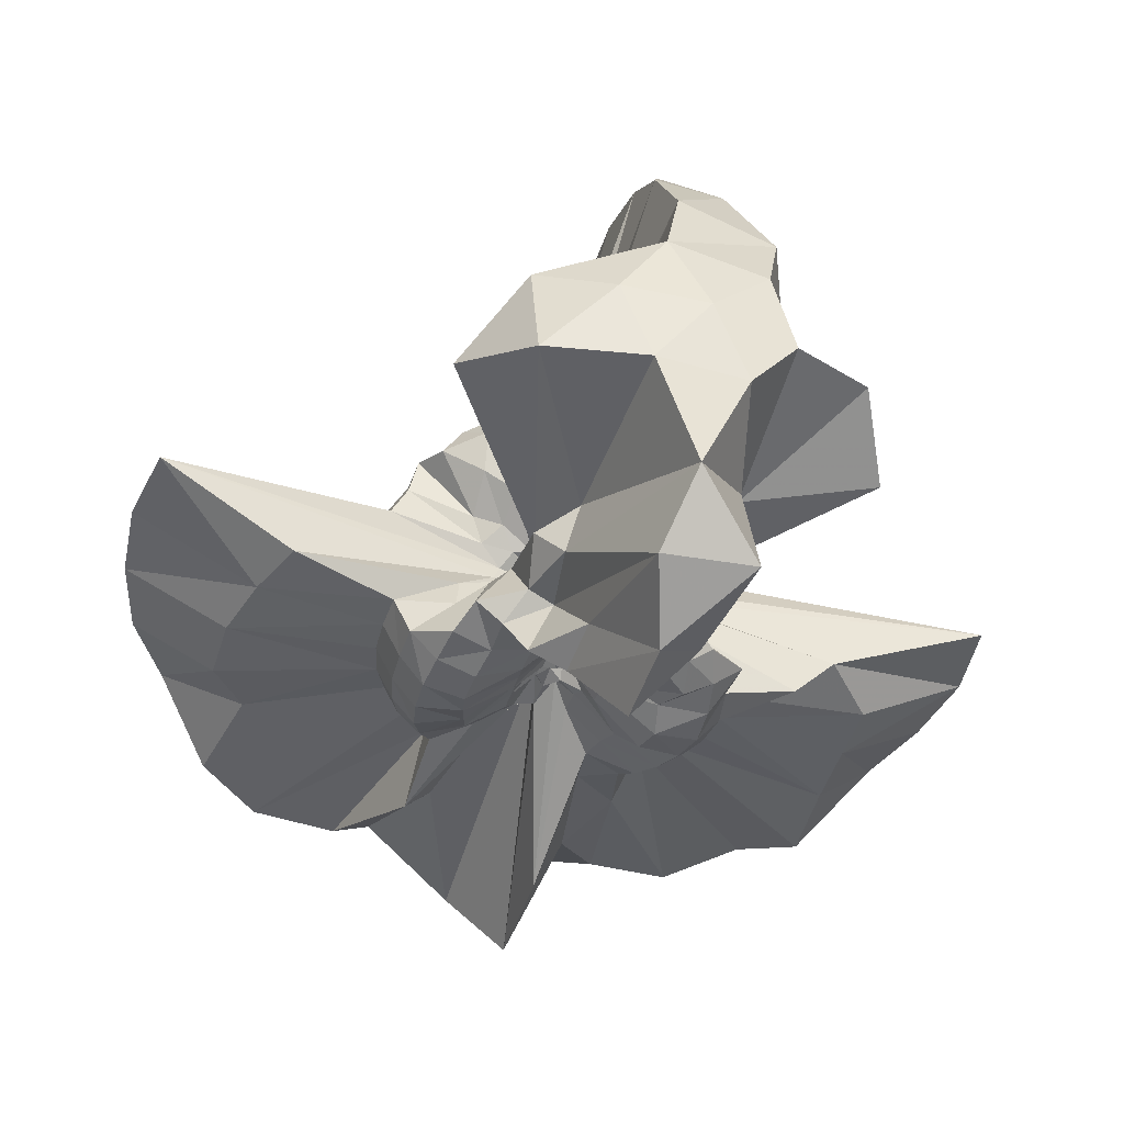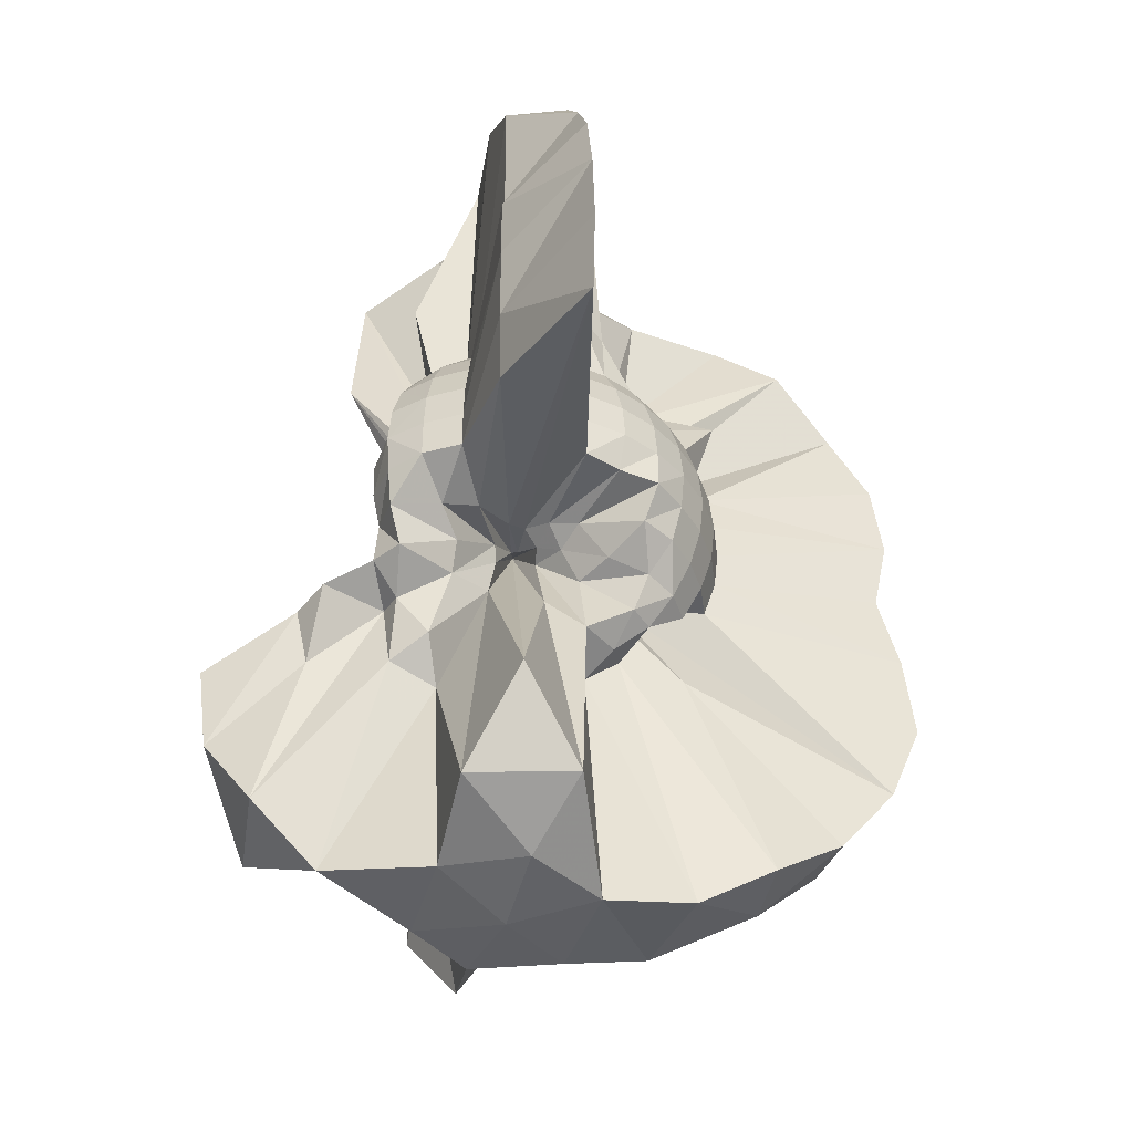
<metadata>
{"format":"obj","ext":"obj","renderer":"f3d","projection":"perspective","resolution":1024,"background":"white","views":[{"elev":-41.1,"azim":-18.1,"up":"+Z"},{"elev":-43.3,"azim":-100.1,"up":"+Y"}]}
</metadata>
<code>
v -2.854e-13 1.676e-06 -3.094
v 0.01596 -0.01627 -3.08
v 8.284e-10 -0.01217 -3.061
v 0.006738 0.5399 -3.106
v 0.08072 0.5028 -3.195
v -0.00768 0.08087 -3.033
v 0.02222 -0.04717 -3.112
v 1.232e-09 -0.01479 -3.036
v 4.052e-09 0.1152 -3.077
v 0.06743 0.3268 -3.208
v 0.04524 -0.155 -3.227
v -4.421e-09 -0.24 -3.359
v 0.01346 0.06901 -3.068
v 4.365e-09 0.07693 -3.077
v 0.06064 -0.3109 -3.305
v -7.414e-09 -0.3464 -3.346
v 0.01601 0.05483 -3.08
v 2.766e-09 0.04653 -3.07
v 0.08221 -0.4472 -3.287
v -0.03317 -0.439 -3.291
v 0.01103 0.02342 -3.055
v 1.271e-09 0.01352 -3.033
v 0.01698 0.01732 -3.085
v 1.113e-09 0.01857 -3.093
v -0.006909 -0.5084 -3.211
v 0.04559 -0.5371 -3.098
v -0.06534 -0.5295 -3.086
v 0.01501 1.539e-07 -3.075
v -1.303e-08 -0.5482 -3
v 0.05259 2.748e-07 -3.127
v 0.04618 -0.024 -3.111
v 0.07531 -0.08151 -3.182
v 0.07902 -0.138 -3.191
v 0.03716 0.0971 -3.09
v 0.06765 -0.1768 -3.163
v 0.03728 0.0651 -3.09
v 0.04113 0.04452 -3.099
v 0.07751 -0.4149 -3.153
v 0.05136 0.0267 -3.124
v 0.1155 -0.1389 -3.173
v 0.1066 -0.1693 -3.13
v 0.08464 0.1018 -3.127
v 0.08373 -0.2256 -3.125
v 0.09191 0.06853 -3.138
v 0.1149 0.04115 -3.172
v 0.121 4.355e-07 -3.181
v 0.1116 -0.03997 -3.167
v 0.1248 -0.09306 -3.187
v 0.08978 0.2083 -3.106
v 0.07906 0.1423 -3.118
v 0.173 -0.04867 -3.173
v 0.1222 0.3746 -3.096
v 0.1637 -0.09587 -3.164
v 0.1474 -0.1393 -3.147
v 0.1353 0.1781 -3.112
v 0.1417 0.1339 -3.142
v 0.1059 -0.208 -3.09
v 0.1573 0.09217 -3.157
v 0.1106 -0.327 -3.079
v 0.1691 0.04756 -3.169
v 0.1768 5e-07 -3.177
v 0.1728 0.1389 -3.115
v 0.192 0.09567 -3.128
v 0.2039 0.04877 -3.136
v 0.1056 -0.5372 -3.028
v 0.2079 5e-07 -3.139
v -1.284e-08 0.5438 -3
v 0.1085 0.5392 -3.015
v 0.1991 -0.04763 -3.133
v 0.2009 -0.1001 -3.134
v 0.1594 0.2735 -3.086
v 0.1203 -0.09668 -3.08
v 0.0681 -0.0819 -3.046
v 0.2872 -0.06183 -3.119
v 0.2092 0.5103 -3.021
v 0.142 -0.06367 -3.059
v 0.09188 -0.06645 -3.038
v 0.1633 0.1768 -3.068
v 0.03126 -0.03292 -3.009
v 0.192 0.1389 -3.08
v 0.2593 -0.4023 -3.079
v 0.2134 0.09567 -3.088
v 0.2265 0.04877 -3.094
v 0.231 5e-07 -3.096
v 0.4204 0.1775 -3.084
v 0.2063 -0.5015 -3.026
v 0.4138 0.08393 -3.082
v 0.4082 8.324e-07 -3.081
v 0.34 -0.06896 -3.068
v 0.1509 -0.06372 -3.03
v 0.2992 0.4565 -3.06
v 0.06934 -0.04724 -3.014
v 0.3847 0.3896 -3.038
v 0.4325 0.2946 -3.086
v 0.1028 -0.0426 -3
v 0.3023 0.457 -2.965
v 0.06574 -0.04393 -3
v 0.01944 -0.01944 -3
v 0.4561 0.3048 -3
v 0.1986 -0.3012 -2.981
v 0.5112 0.2117 -3
v 0.5397 0.1074 -3
v 0.5518 1.104e-06 -3
v 0.5348 -0.1064 -3
v 0.2265 0.09567 -2.955
v 0.1533 -0.3935 -2.943
v 0.2405 0.04877 -2.952
v 0.245 4.997e-07 -2.951
v 0.2215 -0.04493 -2.956
v 0.0932 -0.03936 -2.981
v 0.07485 -0.05099 -2.985
v 0.2881 0.2938 -2.943
v 0.04529 -0.04617 -2.991
v 0.2039 0.1389 -2.959
v 0.1349 -0.06049 -2.944
v 0.1014 0.3054 -2.923
v 0.1215 0.208 -2.932
v 0.1109 -0.08023 -2.954
v 0.149 0.1612 -2.938
v 0.07675 -0.08308 -2.968
v 0.192 0.1389 -2.92
v 0.0866 -0.1403 -2.964
v 0.2134 0.09567 -2.912
v 0.2265 0.04877 -2.906
v 0.07776 -0.5363 -2.922
v 0.231 5e-07 -2.904
v 0.07163 0.4825 -2.934
v 0.2339 -0.05036 -2.903
v 0.192 0.09567 -2.872
v 0.2039 0.04877 -2.864
v 0.2079 5e-07 -2.861
v 0.2039 -0.04877 -2.864
v 0.1741 -0.08671 -2.884
v 0.1464 -0.1176 -2.902
v 0.147 0.1768 -2.902
v 0.1119 -0.1346 -2.925
v 0.1728 0.1389 -2.885
v 0.09567 -0.1885 -2.918
v 0.146 -0.1379 -2.854
v 0.125 0.1768 -2.875
v 0.1262 -0.1785 -2.874
v 0.147 0.1389 -2.853
v 0.1633 0.09567 -2.837
v 0.1053 -0.5003 -2.82
v 0.1734 0.04877 -2.827
v 0.1768 5e-07 -2.823
v 0.1734 -0.04877 -2.827
v 0.1633 -0.09567 -2.837
v 0.1138 0.275 -2.856
v 0.1389 5e-07 -2.792
v 0.1362 -0.04877 -2.796
v 0.1283 -0.09567 -2.808
v 0.1155 -0.1389 -2.827
v 0.09821 0.1768 -2.853
v 0.09821 -0.1768 -2.853
v 0.1155 0.1389 -2.827
v 0.0647 -0.2086 -2.878
v 0.1283 0.09567 -2.808
v 0.1362 0.04877 -2.796
v 0.06765 0.1768 -2.837
v 0.06765 -0.1768 -2.837
v 0.07955 0.1389 -2.808
v 0.08839 0.09567 -2.787
v 0.09383 0.04877 -2.773
v 0.09567 5e-07 -2.769
v -0.02379 0.4576 -2.91
v 0.09383 -0.04877 -2.773
v 0.03457 0.4195 -2.827
v 0.08839 -0.09567 -2.787
v 0.07818 0.4116 -2.739
v 0.07955 -0.1389 -2.808
v 0.08038 8.24e-07 -2.596
v -0.04804 -0.5373 -2.902
v 0.08525 -0.08692 -2.571
v 0.07693 -0.1633 -2.613
v 0.08441 -0.2891 -2.576
v 0.0665 0.3408 -2.666
v 0.07454 -0.3821 -2.625
v 0.08079 0.2767 -2.594
v 0.05942 -0.4558 -2.701
v 0.08056 0.171 -2.595
v 0.07981 0.08137 -2.599
v -9.264e-09 -0.3887 -2.611
v -6.028e-09 0.2768 -2.586
v -0.0297 -0.4562 -2.698
v -4.211e-09 0.192 -2.536
v -0.02063 -0.5073 -2.789
v -2.008e-09 0.0947 -2.524
v -1.647e-13 4.268e-06 -2.543
v -2.06e-09 -0.09589 -2.518
v -4.748e-09 -0.2043 -2.507
v -0.02094 0.3952 -2.736
v -7.218e-09 -0.304 -2.545
v -0.0354 0.3474 -2.659
v -0.04784 -0.04877 -2.76
v -0.06427 0.3756 -2.858
v -0.04506 -0.09567 -2.773
v -0.0231 -0.07912 -2.884
v -0.03967 -0.2034 -2.801
v -0.0251 0.08596 -2.874
v -0.04506 0.09567 -2.773
v -0.04784 0.04877 -2.76
v -0.04877 5e-07 -2.755
v -0.05254 0.1373 -2.873
v -0.09721 0.1697 -2.765
v -0.04971 -0.1944 -2.88
v -0.08839 0.09567 -2.787
v -0.05592 -0.2313 -2.922
v -0.09383 0.04877 -2.773
v -0.09567 5e-07 -2.769
v -0.09383 -0.04877 -2.773
v -0.08839 -0.09567 -2.787
v -0.05315 0.2079 -2.872
v -0.07955 -0.1389 -2.808
v -0.05015 -0.131 -2.879
v -0.1362 -0.04877 -2.796
v -0.1283 -0.09567 -2.808
v -0.08728 0.2086 -2.893
v -0.1155 -0.1389 -2.827
v -0.09821 0.1768 -2.853
v -0.09821 -0.1768 -2.853
v -0.1155 0.1389 -2.827
v -0.08783 -0.2084 -2.893
v -0.1283 0.09567 -2.808
v -0.1362 0.04877 -2.796
v -0.1389 5e-07 -2.792
v -0.1633 0.09567 -2.837
v -0.1734 0.04877 -2.827
v -0.1768 5e-07 -2.823
v -0.1734 -0.04877 -2.827
v -0.1202 0.341 -2.925
v -0.1633 -0.09567 -2.837
v -0.1394 -0.1317 -2.861
v -0.125 0.1768 -2.875
v -0.1242 -0.1757 -2.876
v -0.147 0.1389 -2.853
v -0.1882 -0.09376 -2.874
v -0.1213 0.2082 -2.932
v -0.1376 -0.1106 -2.908
v -0.147 0.1768 -2.902
v -0.09675 -0.1164 -2.935
v -0.1728 0.1389 -2.885
v -0.1217 -0.2089 -2.932
v -0.192 0.09567 -2.872
v -0.194 -0.4813 -2.949
v -0.2039 0.04877 -2.864
v -0.2079 5e-07 -2.861
v -0.1097 0.5397 -3.007
v -0.2077 -0.04969 -2.861
v -0.2134 0.09567 -2.912
v -0.2265 0.04877 -2.906
v -0.1062 -0.5334 -2.99
v -0.231 5e-07 -2.904
v -0.2188 -0.04711 -2.909
v -0.1371 -0.06146 -2.943
v -0.1017 -0.07356 -2.958
v -0.1883 0.2039 -2.922
v -0.06041 -0.06362 -2.982
v -0.192 0.1389 -2.92
v -0.2947 0.4444 -2.965
v -0.1222 -0.05163 -2.976
v -0.08234 -0.05609 -2.984
v -0.2159 0.2202 -2.957
v -0.2039 0.1389 -2.959
v -0.1086 -0.1657 -2.978
v -0.2265 0.09567 -2.955
v -0.2405 0.04877 -2.952
v -0.2452 5e-07 -2.951
v -0.2405 -0.04877 -2.952
v -0.2087 0.5049 -2.985
v -0.5099 0.2112 -3
v -0.5405 0.1075 -3
v -0.5524 1.05e-06 -3
v -0.5399 -0.1074 -3
v -0.09457 -0.03917 -3
v -0.04068 -0.02718 -3
v -0.3896 0.3896 -3
v 0.006988 0.006988 -3
v -0.4534 0.3029 -3
v -0.2568 -0.3894 -3.024
v -0.1036 -0.04376 -3.021
v -0.03406 -0.02321 -3.007
v -0.2886 0.4507 -3.082
v -0.3741 0.3814 -3.074
v -0.0008132 -0.0008291 -3
v -0.3537 0.241 -3.07
v -0.4066 0.1717 -3.081
v -0.1893 -0.4979 -3.079
v -0.4094 0.08304 -3.081
v -0.3904 7.988e-07 -3.078
v -0.3626 -0.07354 -3.072
v -0.1759 0.4641 -3.08
v -0.231 5e-07 -3.096
v -0.2308 -0.04969 -3.096
v -0.1538 -0.06894 -3.064
v -0.08071 -0.05837 -3.033
v -0.1555 0.1777 -3.083
v -0.07444 -0.08058 -3.031
v -0.192 0.1389 -3.08
v -0.07715 -0.1302 -3.04
v -0.2134 0.09567 -3.088
v -0.2265 0.04877 -3.094
v -0.1091 -0.139 -3.087
v -0.1728 0.1389 -3.115
v -0.192 0.09567 -3.128
v -0.2039 0.04877 -3.136
v -0.2079 5e-07 -3.139
v -0.2083 -0.04982 -3.139
v -0.1609 -0.08016 -3.108
v -0.1184 0.2131 -3.079
v -0.1266 -0.1017 -3.085
v -0.1768 5e-07 -3.177
v -0.1734 -0.04877 -3.173
v -0.08153 0.3122 -3.099
v -0.1683 -0.09859 -3.168
v -0.1207 0.2878 -3.147
v -0.1537 -0.1453 -3.154
v -0.1218 0.1722 -3.122
v -0.1438 0.1359 -3.144
v -0.1112 -0.2353 -3.111
v -0.1622 0.09502 -3.162
v -0.06815 -0.2807 -3.095
v -0.173 0.04867 -3.173
v -0.09932 -0.1788 -3.149
v -0.07517 0.1353 -3.113
v -0.09191 0.1105 -3.138
v -0.08031 -0.259 -3.152
v -0.1034 0.07708 -3.155
v -0.1142 0.04088 -3.171
v -0.1243 4.489e-07 -3.186
v -0.1234 -0.04418 -3.185
v -0.117 -0.08722 -3.175
v -0.12 -0.1444 -3.18
v -0.06097 -0.03169 -3.147
v -0.05816 -0.06295 -3.14
v -0.02499 0.1229 -3.078
v -0.09661 -0.1687 -3.233
v -0.0407 0.1064 -3.098
v -0.06596 -0.1724 -3.159
v -0.04236 0.07396 -3.102
v -0.04427 0.04792 -3.107
v -0.05369 0.02791 -3.13
v -0.056 2.954e-07 -3.135
v -0.01381 0.02932 -3.069
v -0.01872 0.01909 -3.094
v -0.01762 1.828e-07 -3.089
v -0.01844 -0.0188 -3.093
v -0.02179 -0.04627 -3.11
v -0.05129 -0.1757 -3.258
v -0.01333 0.06833 -3.067
v -0.04828 -0.2475 -3.243
v -0.01577 0.05401 -3.079
f 1 2 3
f 4 5 6
f 3 7 8
f 9 5 10
f 8 11 12
f 9 13 14
f 12 15 16
f 14 17 18
f 16 19 20
f 18 21 22
f 22 23 24
f 25 26 27
f 24 28 1
f 29 27 26
f 23 30 28
f 2 30 31
f 7 31 32
f 7 33 11
f 10 34 13
f 15 33 35
f 13 36 17
f 17 37 21
f 19 38 25
f 21 39 23
f 35 40 41
f 34 42 36
f 35 43 19
f 36 44 37
f 39 44 45
f 39 46 30
f 30 47 31
f 31 48 32
f 5 49 10
f 33 48 40
f 10 50 34
f 46 51 47
f 4 52 5
f 47 53 48
f 40 53 54
f 49 55 50
f 50 56 42
f 41 57 43
f 42 58 44
f 43 59 38
f 44 60 45
f 46 60 61
f 56 55 62
f 56 63 58
f 58 64 60
f 59 65 26
f 61 64 66
f 4 67 68
f 29 26 65
f 61 69 51
f 51 70 53
f 52 71 49
f 54 70 72
f 54 73 41
f 66 74 69
f 68 75 52
f 69 76 70
f 72 76 77
f 71 78 55
f 73 77 79
f 62 78 80
f 73 81 57
f 62 82 63
f 64 82 83
f 64 84 66
f 80 85 82
f 81 86 59
f 83 85 87
f 83 88 84
f 84 89 74
f 74 90 76
f 75 91 71
f 77 90 92
f 78 91 93
f 78 94 80
f 89 95 90
f 75 96 91
f 92 95 97
f 92 98 79
f 93 99 94
f 81 98 100
f 94 101 85
f 87 101 102
f 87 103 88
f 89 103 104
f 99 105 101
f 100 106 86
f 102 105 107
f 102 108 103
f 103 109 104
f 104 110 95
f 97 110 111
f 96 112 93
f 97 113 98
f 99 112 114
f 109 115 110
f 96 116 117
f 111 115 118
f 96 119 112
f 111 120 113
f 112 121 114
f 113 122 100
f 114 123 105
f 107 123 124
f 106 125 65
f 107 126 108
f 68 67 127
f 29 65 125
f 108 128 109
f 68 116 75
f 124 129 130
f 124 131 126
f 128 131 132
f 128 133 115
f 118 133 134
f 117 135 119
f 118 136 120
f 121 135 137
f 122 136 138
f 121 129 123
f 133 139 134
f 117 140 135
f 134 141 136
f 135 142 137
f 137 143 129
f 138 144 106
f 130 143 145
f 130 146 131
f 131 147 132
f 132 148 133
f 116 149 117
f 145 150 146
f 147 150 151
f 147 152 148
f 139 152 153
f 140 149 154
f 139 155 141
f 142 154 156
f 138 155 157
f 142 158 143
f 145 158 159
f 149 160 154
f 153 161 155
f 154 162 156
f 156 163 158
f 159 163 164
f 159 165 150
f 127 67 166
f 150 167 151
f 127 168 116
f 151 169 152
f 149 168 170
f 153 169 171
f 164 172 165
f 29 125 173
f 165 174 167
f 167 175 169
f 171 175 176
f 170 177 160
f 171 178 161
f 160 179 162
f 161 180 157
f 162 181 163
f 164 181 182
f 125 144 173
f 176 183 178
f 177 184 179
f 180 183 185
f 179 186 181
f 180 187 144
f 182 186 188
f 182 189 172
f 172 190 174
f 174 191 175
f 170 168 192
f 176 191 193
f 177 192 194
f 189 195 190
f 166 196 168
f 190 197 191
f 193 197 198
f 193 199 183
f 184 194 200
f 184 201 186
f 188 201 202
f 188 203 189
f 200 204 205
f 199 206 185
f 200 207 201
f 187 206 208
f 202 207 209
f 202 210 203
f 195 210 211
f 195 212 197
f 196 213 192
f 198 212 214
f 194 213 204
f 198 215 199
f 210 216 211
f 211 217 212
f 196 218 213
f 214 217 219
f 213 220 204
f 214 221 215
f 205 220 222
f 206 221 223
f 205 224 207
f 209 224 225
f 209 226 210
f 222 227 224
f 225 227 228
f 226 228 229
f 226 230 216
f 166 231 196
f 216 232 217
f 219 232 233
f 220 218 234
f 219 235 221
f 222 234 236
f 230 237 232
f 231 238 218
f 233 237 239
f 234 238 240
f 233 241 235
f 236 240 242
f 235 243 223
f 236 244 227
f 208 243 245
f 228 244 246
f 228 247 229
f 166 67 248
f 229 249 230
f 246 250 251
f 173 245 252
f 246 253 247
f 29 173 252
f 247 254 249
f 249 255 237
f 239 255 256
f 240 238 257
f 241 256 258
f 242 257 259
f 242 250 244
f 231 260 238
f 256 261 262
f 257 260 263
f 259 263 264
f 258 265 243
f 259 266 250
f 251 266 267
f 251 268 253
f 253 269 254
f 231 248 270
f 254 261 255
f 267 271 272
f 267 273 268
f 269 273 274
f 269 275 261
f 262 275 276
f 263 260 277
f 262 278 258
f 263 279 264
f 265 278 280
f 264 271 266
f 276 281 282
f 277 283 284
f 276 285 278
f 279 284 286
f 279 287 271
f 245 280 288
f 272 287 289
f 272 290 273
f 274 290 291
f 270 248 292
f 274 281 275
f 270 283 260
f 288 27 252
f 289 293 290
f 29 252 27
f 290 294 291
f 291 295 281
f 282 295 296
f 284 283 297
f 282 298 285
f 284 299 286
f 285 300 280
f 286 301 287
f 289 301 302
f 296 303 298
f 299 297 304
f 299 305 301
f 302 305 306
f 302 307 293
f 294 307 308
f 294 309 295
f 283 292 310
f 296 309 311
f 306 312 307
f 248 67 4
f 308 312 313
f 248 314 292
f 308 315 309
f 292 316 310
f 311 315 317
f 310 318 297
f 304 318 319
f 303 320 300
f 304 321 305
f 300 322 288
f 306 321 323
f 317 324 303
f 319 325 326
f 320 324 327
f 319 328 321
f 323 328 329
f 312 329 330
f 312 331 313
f 313 332 315
f 317 332 333
f 316 325 318
f 330 334 331
f 314 4 6
f 331 335 332
f 316 6 336
f 333 335 337
f 325 336 338
f 333 339 324
f 326 338 340
f 326 341 328
f 329 341 342
f 329 343 330
f 339 20 327
f 340 344 341
f 327 25 322
f 342 344 345
f 342 346 343
f 343 347 334
f 334 348 335
f 337 348 349
f 336 350 338
f 337 351 339
f 340 350 352
f 347 8 348
f 336 6 9
f 349 8 12
f 350 9 14
f 349 16 351
f 352 14 18
f 344 18 22
f 345 22 24
f 346 24 1
f 346 3 347
f 1 28 2
f 3 2 7
f 9 6 5
f 8 7 11
f 9 10 13
f 12 11 15
f 14 13 17
f 16 15 19
f 18 17 21
f 20 19 25
f 22 21 23
f 24 23 28
f 25 38 26
f 23 39 30
f 2 28 30
f 7 2 31
f 7 32 33
f 15 11 33
f 13 34 36
f 15 35 19
f 17 36 37
f 21 37 39
f 35 33 40
f 34 50 42
f 35 41 43
f 36 42 44
f 19 43 38
f 39 37 44
f 39 45 46
f 30 46 47
f 31 47 48
f 33 32 48
f 10 49 50
f 46 61 51
f 47 51 53
f 5 52 49
f 40 48 53
f 40 54 41
f 50 55 56
f 42 56 58
f 43 57 59
f 44 58 60
f 38 59 26
f 46 45 60
f 57 41 73
f 56 62 63
f 58 63 64
f 61 60 64
f 61 66 69
f 4 68 52
f 51 69 70
f 54 53 70
f 49 71 55
f 54 72 73
f 66 84 74
f 69 74 76
f 52 75 71
f 72 70 76
f 73 72 77
f 62 55 78
f 73 79 81
f 62 80 82
f 59 57 81
f 64 63 82
f 64 83 84
f 80 94 85
f 83 82 85
f 65 59 86
f 83 87 88
f 84 88 89
f 74 89 90
f 77 76 90
f 78 71 91
f 79 77 92
f 78 93 94
f 89 104 95
f 92 90 95
f 91 96 93
f 92 97 98
f 81 79 98
f 94 99 101
f 86 81 100
f 87 85 101
f 87 102 103
f 89 88 103
f 99 114 105
f 102 101 105
f 65 86 106
f 102 107 108
f 103 108 109
f 104 109 110
f 97 95 110
f 97 111 113
f 99 93 112
f 100 98 113
f 109 128 115
f 96 75 116
f 111 110 115
f 96 117 119
f 111 118 120
f 112 119 121
f 113 120 122
f 114 121 123
f 106 100 122
f 107 105 123
f 107 124 126
f 108 126 128
f 68 127 116
f 122 138 106
f 124 123 129
f 124 130 131
f 128 126 131
f 128 132 133
f 118 115 133
f 118 134 136
f 121 119 135
f 122 120 136
f 121 137 129
f 133 148 139
f 117 149 140
f 134 139 141
f 135 140 142
f 138 136 141
f 137 142 143
f 130 129 143
f 125 106 144
f 130 145 146
f 131 146 147
f 132 147 148
f 145 159 150
f 147 146 150
f 147 151 152
f 139 148 152
f 139 153 155
f 142 140 154
f 138 141 155
f 142 156 158
f 138 157 144
f 145 143 158
f 149 170 160
f 153 171 161
f 154 160 162
f 157 155 161
f 156 162 163
f 159 158 163
f 159 164 165
f 150 165 167
f 127 166 168
f 151 167 169
f 149 116 168
f 153 152 169
f 164 182 172
f 165 172 174
f 167 174 175
f 171 169 175
f 171 176 178
f 160 177 179
f 161 178 180
f 162 179 181
f 157 180 144
f 164 163 181
f 176 193 183
f 177 194 184
f 180 178 183
f 179 184 186
f 180 185 187
f 182 181 186
f 173 144 187
f 182 188 189
f 172 189 190
f 174 190 191
f 176 175 191
f 177 170 192
f 189 203 195
f 190 195 197
f 168 196 192
f 193 191 197
f 193 198 199
f 183 199 185
f 184 200 201
f 188 186 201
f 188 202 203
f 200 194 204
f 199 215 206
f 200 205 207
f 187 185 206
f 202 201 207
f 173 187 208
f 202 209 210
f 195 203 210
f 195 211 212
f 198 197 212
f 194 192 213
f 198 214 215
f 210 226 216
f 211 216 217
f 214 212 217
f 213 218 220
f 214 219 221
f 205 204 220
f 206 215 221
f 205 222 224
f 206 223 208
f 209 207 224
f 209 225 226
f 221 235 223
f 222 236 227
f 225 224 227
f 226 225 228
f 226 229 230
f 216 230 232
f 196 231 218
f 219 217 232
f 219 233 235
f 222 220 234
f 230 249 237
f 233 232 237
f 234 218 238
f 233 239 241
f 236 234 240
f 235 241 243
f 236 242 244
f 208 223 243
f 228 227 244
f 208 245 173
f 228 246 247
f 229 247 249
f 166 248 231
f 246 244 250
f 246 251 253
f 247 253 254
f 249 254 255
f 239 237 255
f 241 239 256
f 242 240 257
f 241 258 243
f 242 259 250
f 231 270 260
f 256 255 261
f 257 238 260
f 256 262 258
f 259 257 263
f 259 264 266
f 245 243 265
f 251 250 266
f 251 267 268
f 253 268 269
f 254 269 261
f 267 266 271
f 267 272 273
f 269 268 273
f 269 274 275
f 262 261 275
f 262 276 278
f 263 277 279
f 265 258 278
f 264 279 271
f 245 265 280
f 276 275 281
f 277 260 283
f 276 282 285
f 279 277 284
f 278 285 280
f 279 286 287
f 272 271 287
f 245 288 252
f 272 289 290
f 274 273 290
f 274 291 281
f 270 292 283
f 289 302 293
f 290 293 294
f 291 294 295
f 282 281 295
f 282 296 298
f 284 297 299
f 285 298 300
f 286 299 301
f 288 280 300
f 289 287 301
f 297 283 310
f 296 311 303
f 298 303 300
f 299 304 305
f 302 301 305
f 302 306 307
f 294 293 307
f 294 308 309
f 296 295 309
f 306 323 312
f 308 307 312
f 248 4 314
f 308 313 315
f 292 314 316
f 311 309 315
f 310 316 318
f 311 317 303
f 304 297 318
f 304 319 321
f 300 320 322
f 306 305 321
f 288 322 27
f 317 333 324
f 319 318 325
f 320 303 324
f 319 326 328
f 320 327 322
f 323 321 328
f 312 323 329
f 312 330 331
f 313 331 332
f 317 315 332
f 330 343 334
f 331 334 335
f 316 314 6
f 333 332 335
f 325 316 336
f 333 337 339
f 326 325 338
f 324 339 327
f 326 340 341
f 329 328 341
f 329 342 343
f 339 351 20
f 340 352 344
f 327 20 25
f 342 341 344
f 27 322 25
f 342 345 346
f 343 346 347
f 334 347 348
f 337 335 348
f 337 349 351
f 340 338 350
f 347 3 8
f 349 348 8
f 350 336 9
f 349 12 16
f 352 350 14
f 351 16 20
f 344 352 18
f 345 344 22
f 346 345 24
f 346 1 3

</code>
